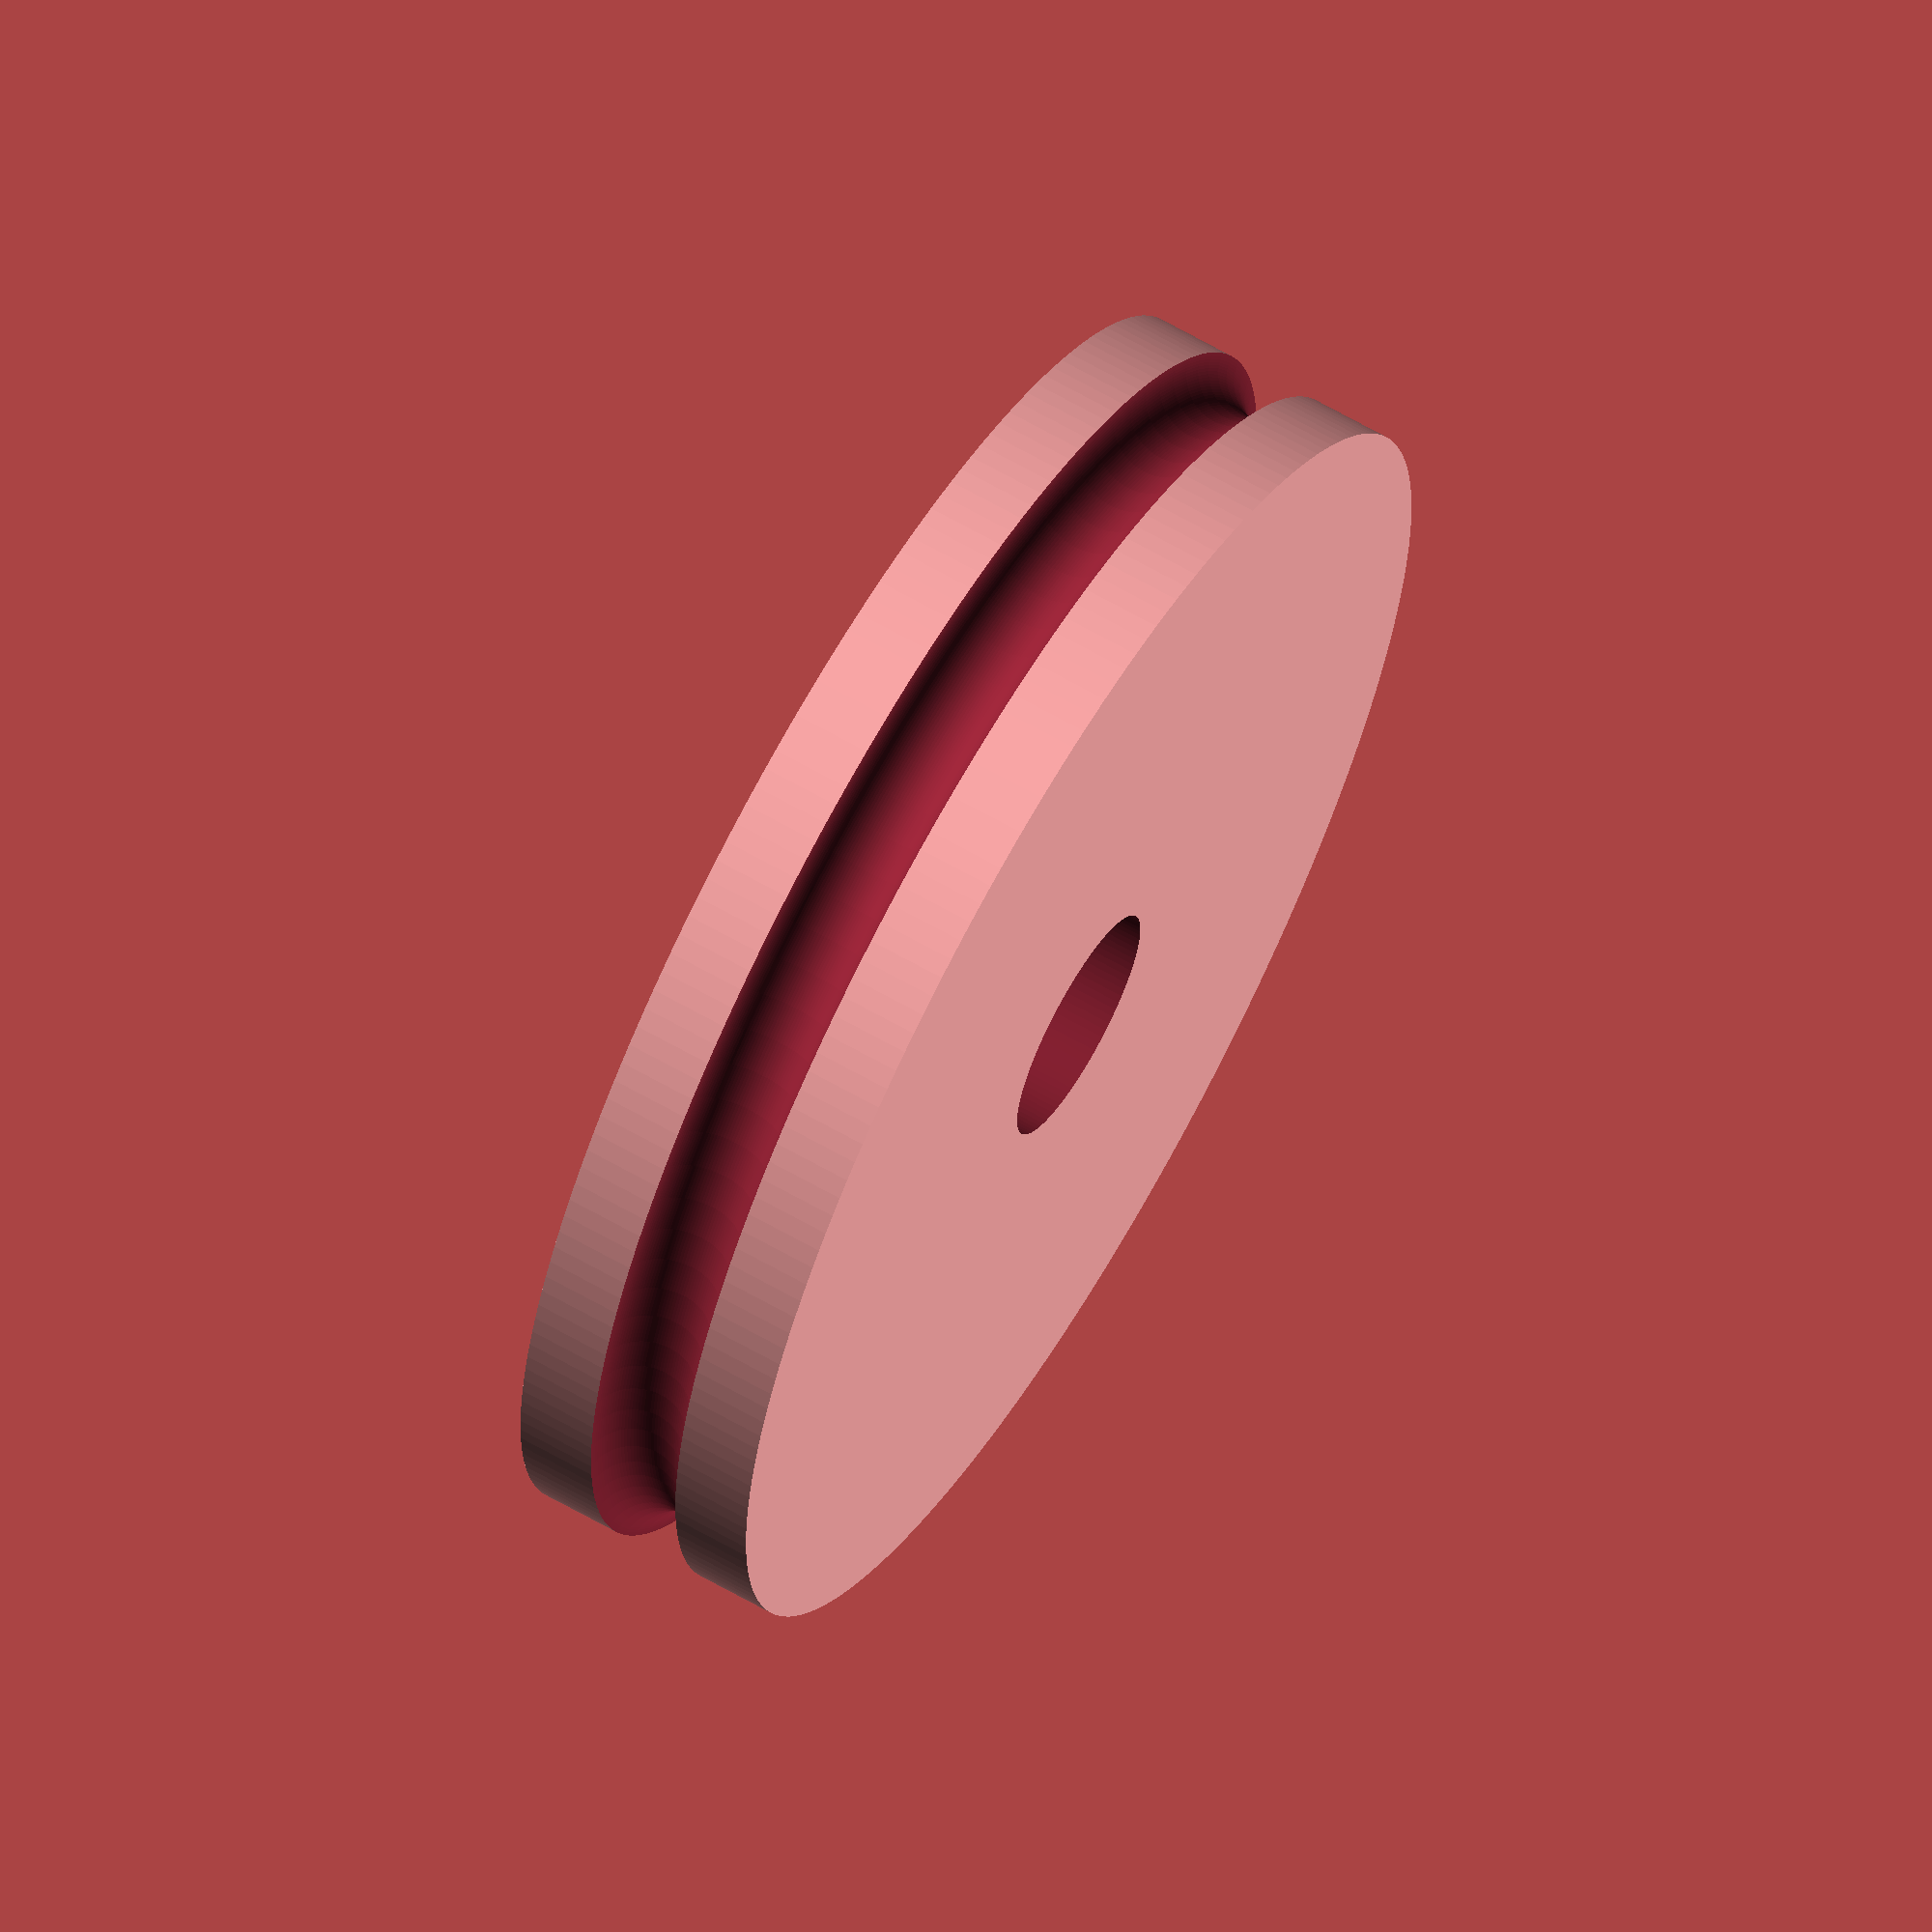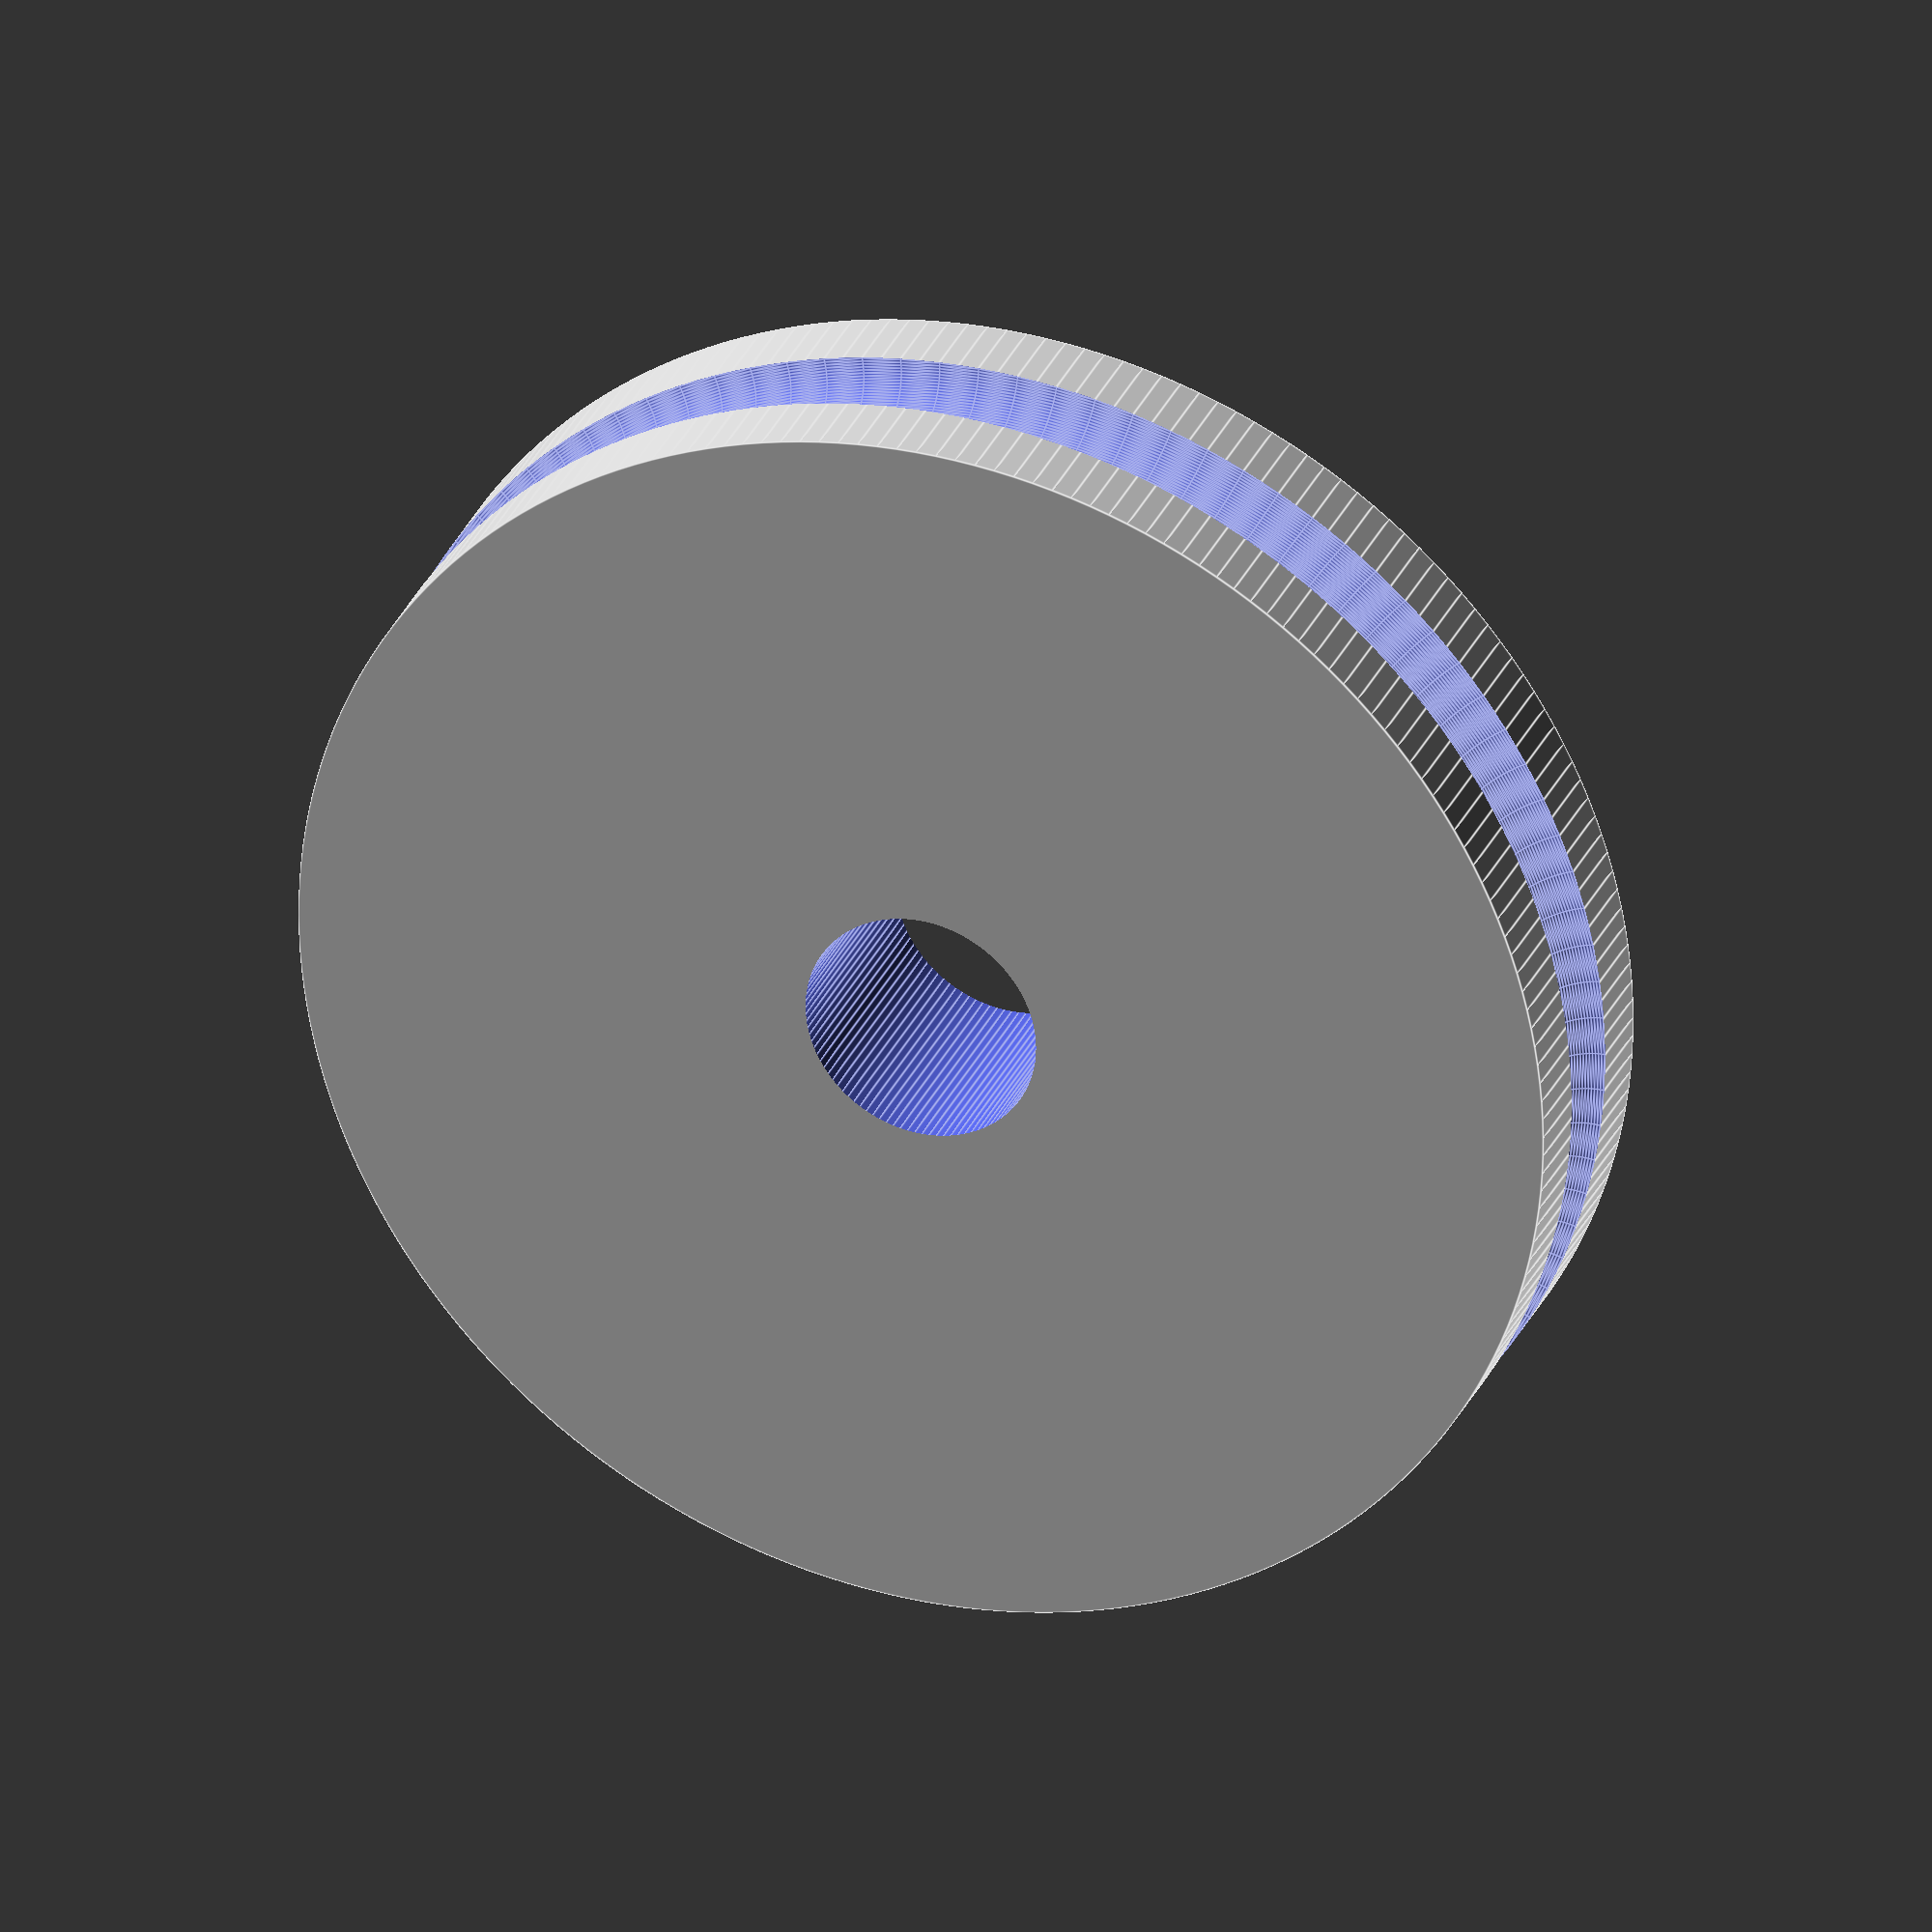
<openscad>

module Gasketring() {

rotate_extrude(convexity = 10, $fn = 100)
translate([65/2, 12.72/2, 0])
circle(r = 4.76/2, $fn = 100);
}

module difRing() {
difference() {
cylinder(h=12.72,r=64.78/2,$fn=200);
Gasketring();
}
}

difference() {

difRing();
translate([0,0,-.5])
cylinder(h=14, r=12/2,$fn=100);

}




</openscad>
<views>
elev=115.5 azim=6.3 roll=239.9 proj=o view=solid
elev=149.9 azim=119.2 roll=339.7 proj=o view=edges
</views>
